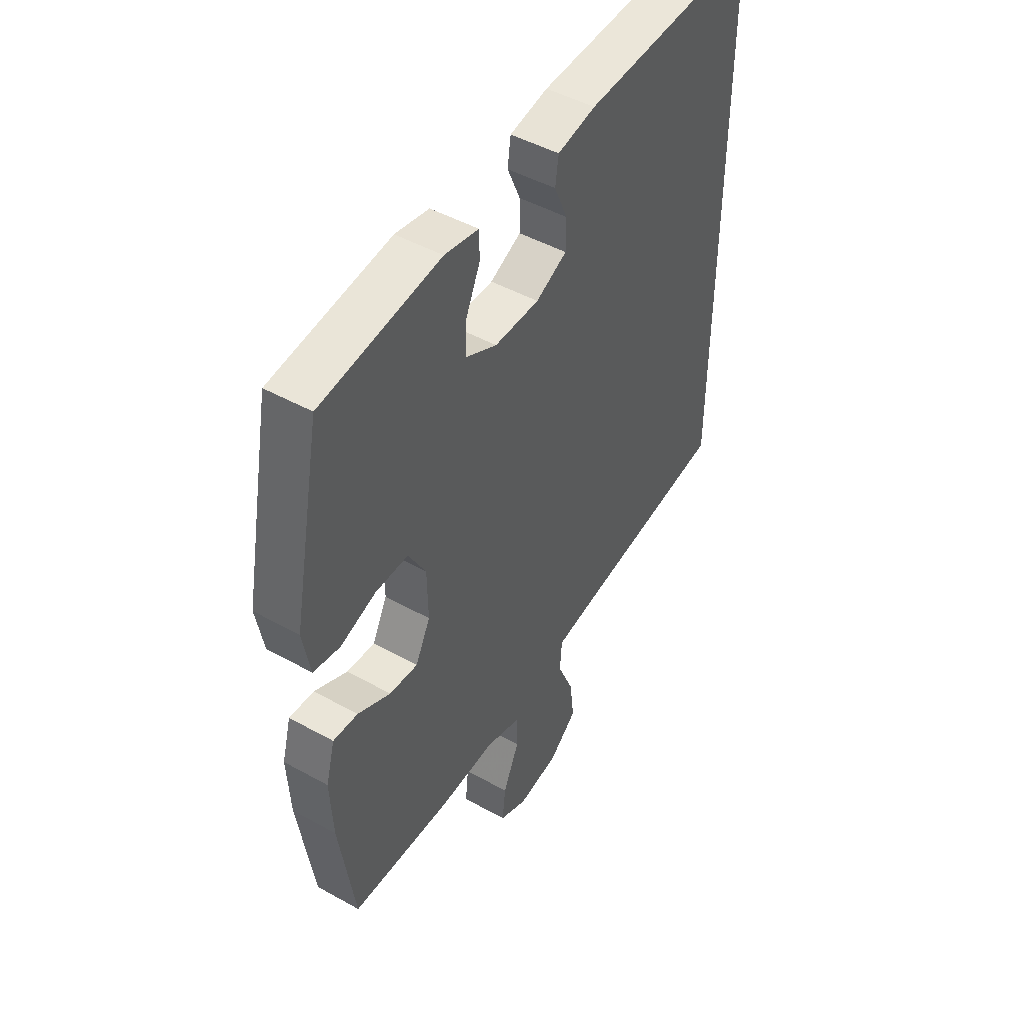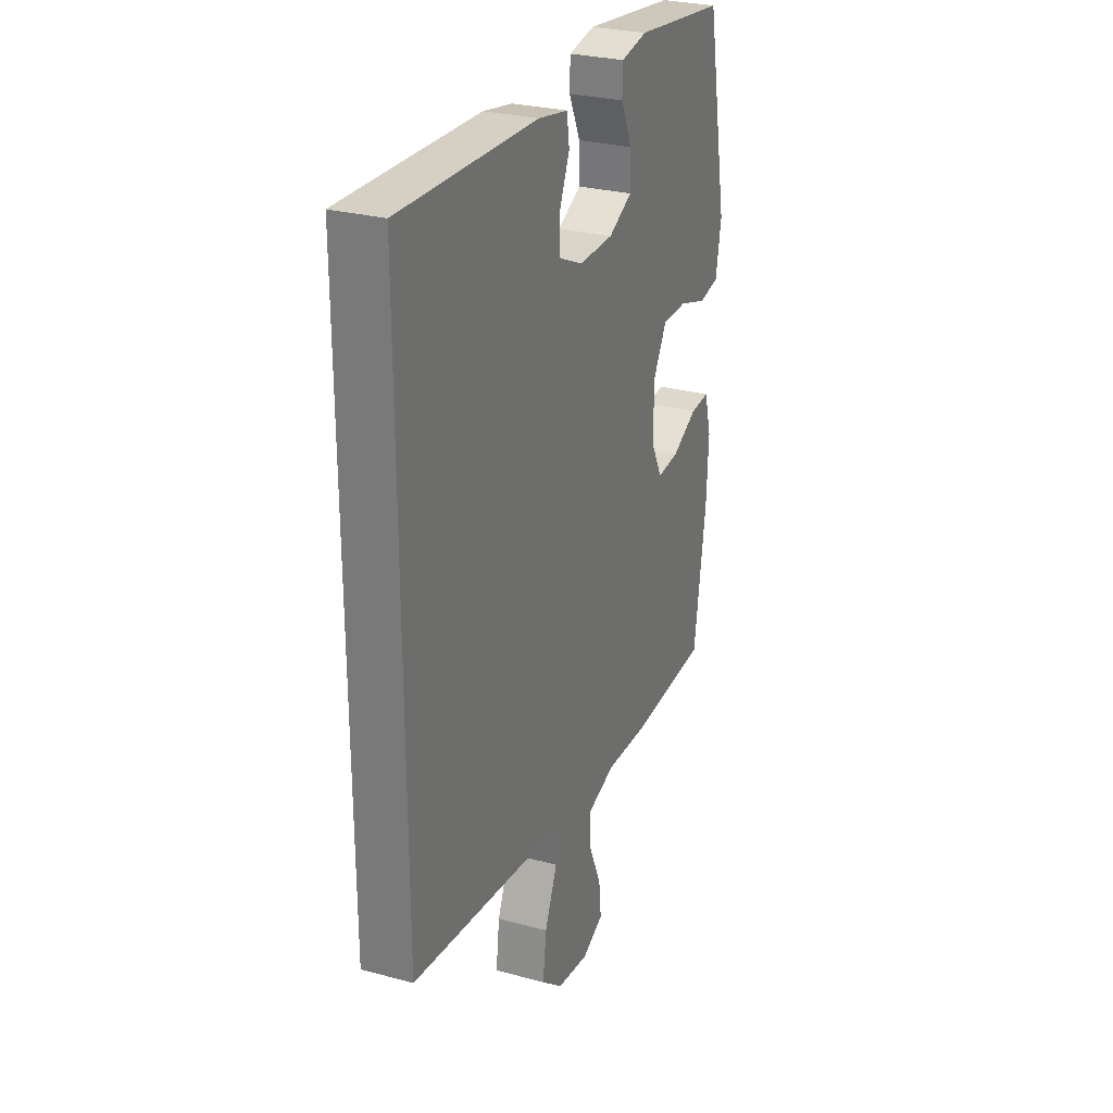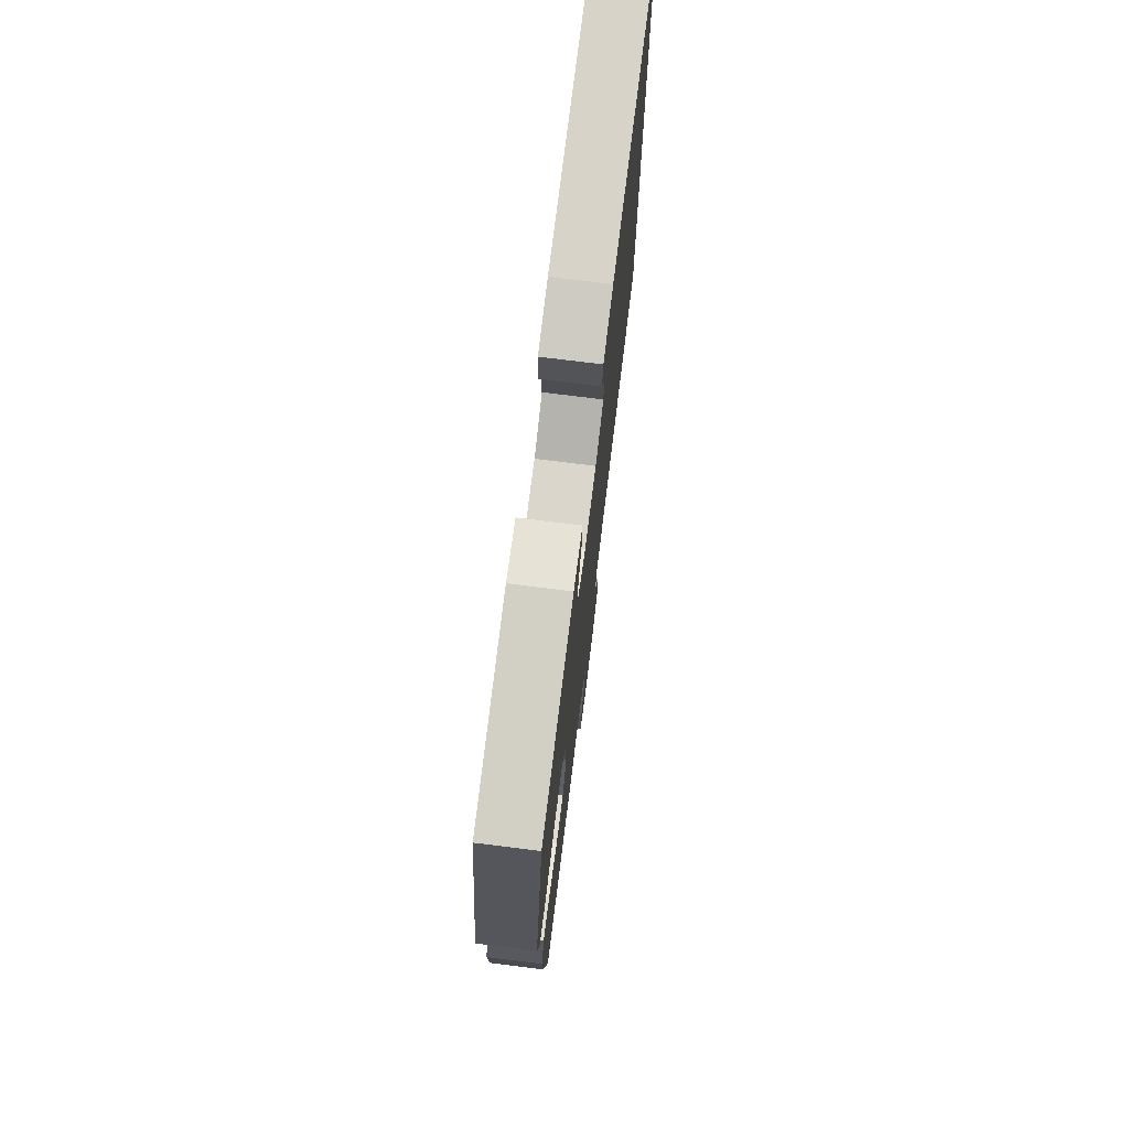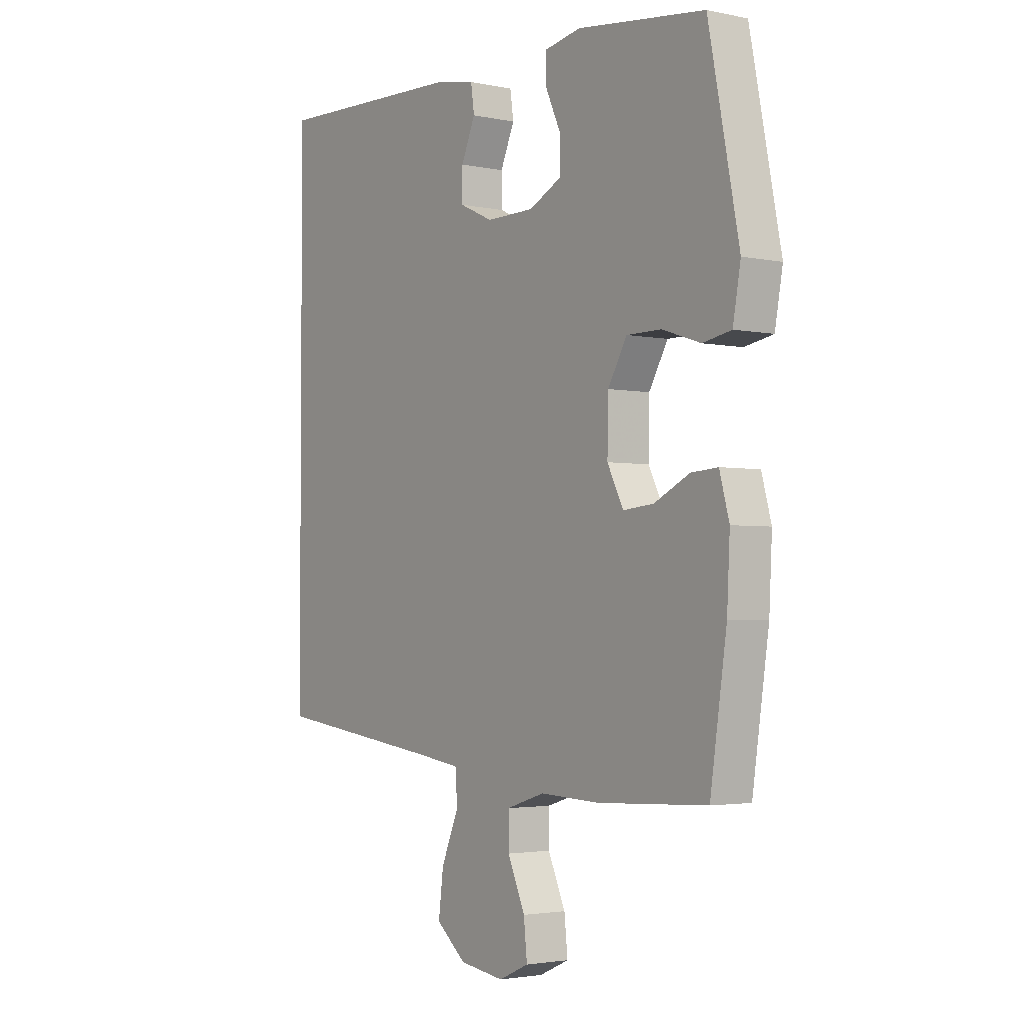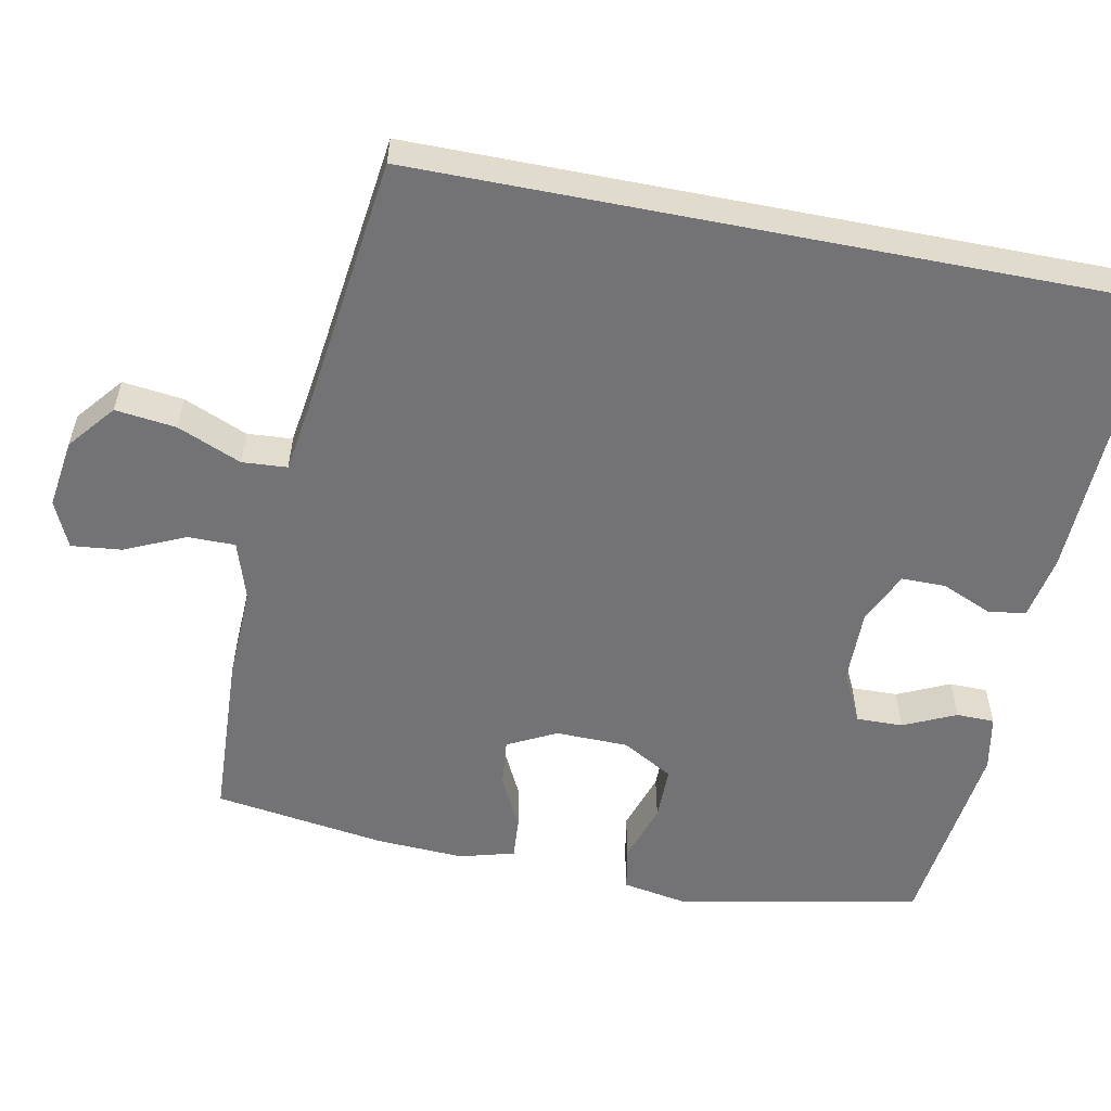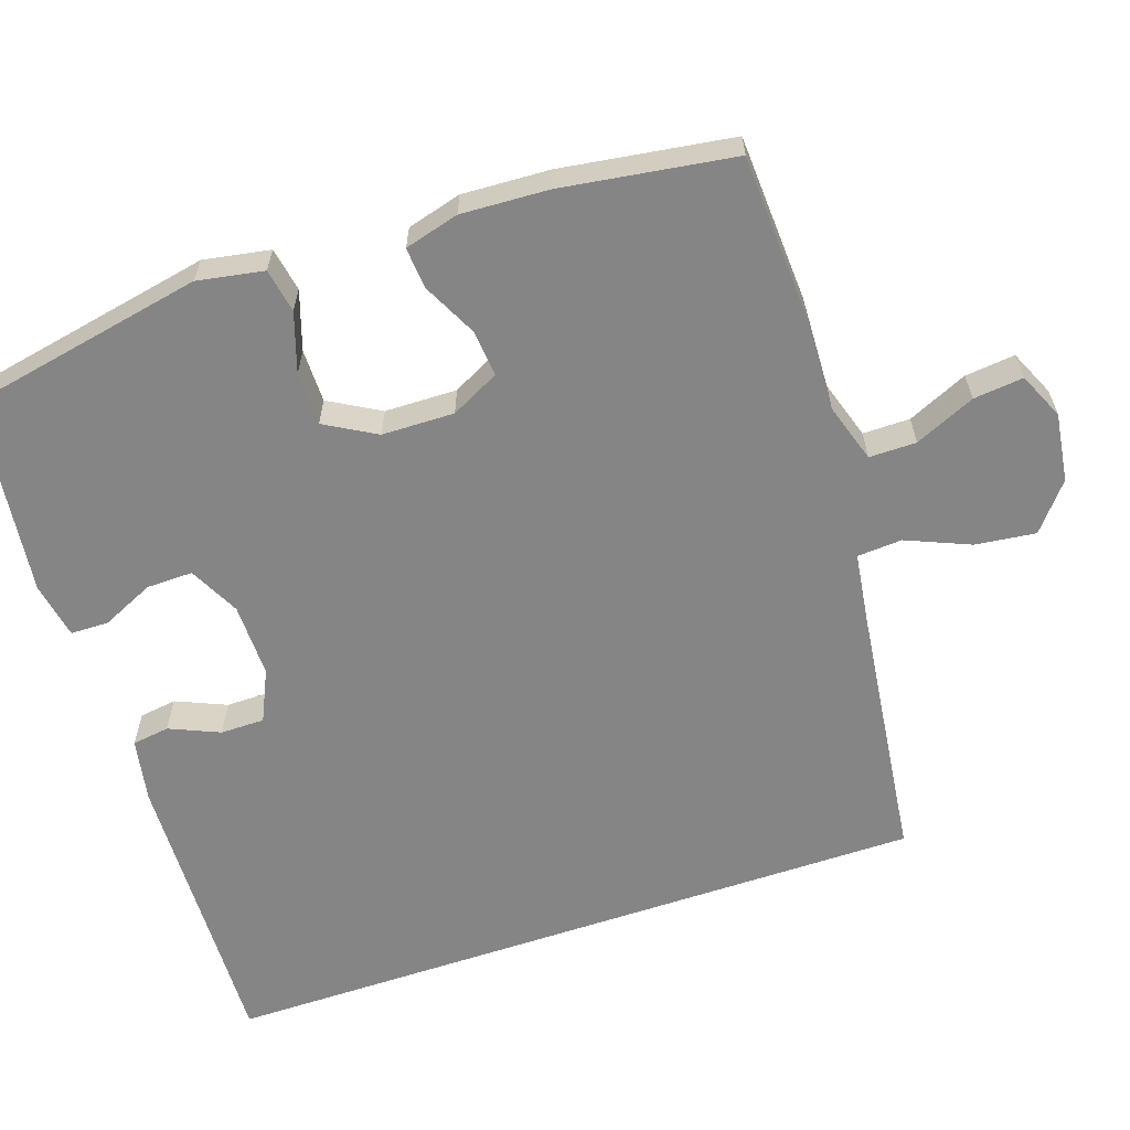
<metadata>
{"format":"obj","ext":"obj","renderer":"f3d","projection":"perspective","resolution":1024,"background":"white","views":[{"elev":47.4,"azim":122.1,"up":"+Z"},{"elev":28.0,"azim":-67.6,"up":"+Z"},{"elev":74.6,"azim":97.1,"up":"+Z"},{"elev":-2.8,"azim":54.2,"up":"+Z"},{"elev":-56.0,"azim":-101.1,"up":"+Y"},{"elev":-61.7,"azim":108.8,"up":"+Y"}]}
</metadata>
<code>
v -0.5 0.07 0.539
v -0.106 0.07 0.525
v -0.021 0.07 0.509
v -0.014 0.07 0.459
v -0.043 0.07 0.392
v -0.043 0.07 0.333
v 0.026 0.07 0.301
v 0.125 0.07 0.302
v 0.193 0.07 0.336
v 0.192 0.07 0.398
v 0.16 0.07 0.468
v 0.161 0.07 0.519
v 0.236 0.07 0.533
v 0.5 0.07 0.5
v 0.563 0.07 0.178
v 0.547 0.07 0.089
v 0.488 0.07 0.078
v 0.409 0.07 0.104
v 0.337 0.07 0.104
v 0.298 0.07 0.036
v 0.296 0.07 -0.061
v 0.329 0.07 -0.126
v 0.392 0.07 -0.12
v 0.465 0.07 -0.084
v 0.52 0.07 -0.08
v 0.54 0.07 -0.153
v 0.534 0.07 -0.27
v 0.5 0.07 -0.5
v 0.275 0.07 -0.511
v 0.151 0.07 -0.506
v 0.072 0.07 -0.531
v 0.072 0.07 -0.594
v 0.108 0.07 -0.675
v 0.115 0.07 -0.742
v 0.053 0.07 -0.77
v -0.039 0.07 -0.757
v -0.101 0.07 -0.706
v -0.091 0.07 -0.625
v -0.055 0.07 -0.54
v -0.059 0.07 -0.48
v -0.148 0.07 -0.467
v -0.5 0.07 -0.422
v -0.5 0 0.539
v -0.106 0 0.525
v -0.021 0 0.509
v -0.014 0 0.459
v -0.043 0 0.392
v -0.043 0 0.333
v 0.026 0 0.301
v 0.125 0 0.302
v 0.193 0 0.336
v 0.192 0 0.398
v 0.16 0 0.468
v 0.161 0 0.519
v 0.236 0 0.533
v 0.5 0 0.5
v 0.563 0 0.178
v 0.547 0 0.089
v 0.488 0 0.078
v 0.409 0 0.104
v 0.337 0 0.104
v 0.298 0 0.036
v 0.296 0 -0.061
v 0.329 0 -0.126
v 0.392 0 -0.12
v 0.465 0 -0.084
v 0.52 0 -0.08
v 0.54 0 -0.153
v 0.534 0 -0.27
v 0.5 0 -0.5
v 0.275 0 -0.511
v 0.151 0 -0.506
v 0.072 0 -0.531
v 0.072 0 -0.594
v 0.108 0 -0.675
v 0.115 0 -0.742
v 0.053 0 -0.77
v -0.039 0 -0.757
v -0.101 0 -0.706
v -0.091 0 -0.625
v -0.055 0 -0.54
v -0.059 0 -0.48
v -0.148 0 -0.467
v -0.5 0 -0.422
f 41 42 1 2
f 40 41 2
f 39 40 2
f 37 38 39
f 36 37 39
f 35 36 39
f 34 35 39
f 33 34 39
f 32 33 39
f 31 32 39 2
f 30 31 2
f 28 29 30
f 27 28 30
f 26 27 30
f 25 26 30
f 24 25 30
f 23 24 30
f 22 23 30
f 21 22 30
f 20 21 30
f 16 17 18
f 15 16 18
f 14 15 18
f 13 14 18
f 12 13 18
f 11 12 18
f 10 11 18
f 9 10 18 19
f 8 9 19 20
f 2 3 4 5
f 2 5 6
f 30 2 6
f 7 8 20 30
f 6 7 30
f 44 43 84 83
f 44 83 82
f 44 82 81
f 81 80 79
f 81 79 78
f 81 78 77
f 81 77 76
f 81 76 75
f 81 75 74
f 44 81 74 73
f 44 73 72
f 72 71 70
f 72 70 69
f 72 69 68
f 72 68 67
f 72 67 66
f 72 66 65
f 72 65 64
f 72 64 63
f 72 63 62
f 60 59 58
f 60 58 57
f 60 57 56
f 60 56 55
f 60 55 54
f 60 54 53
f 60 53 52
f 61 60 52 51
f 62 61 51 50
f 47 46 45 44
f 48 47 44
f 48 44 72
f 72 62 50 49
f 72 49 48
f 1 43 44 2
f 2 44 45 3
f 3 45 46 4
f 4 46 47 5
f 5 47 48 6
f 6 48 49 7
f 7 49 50 8
f 8 50 51 9
f 9 51 52 10
f 10 52 53 11
f 11 53 54 12
f 12 54 55 13
f 13 55 56 14
f 14 56 57 15
f 15 57 58 16
f 16 58 59 17
f 17 59 60 18
f 18 60 61 19
f 19 61 62 20
f 20 62 63 21
f 21 63 64 22
f 22 64 65 23
f 23 65 66 24
f 24 66 67 25
f 25 67 68 26
f 26 68 69 27
f 27 69 70 28
f 28 70 71 29
f 29 71 72 30
f 30 72 73 31
f 31 73 74 32
f 32 74 75 33
f 33 75 76 34
f 34 76 77 35
f 35 77 78 36
f 36 78 79 37
f 37 79 80 38
f 38 80 81 39
f 39 81 82 40
f 40 82 83 41
f 41 83 84 42
f 42 84 43 1

</code>
